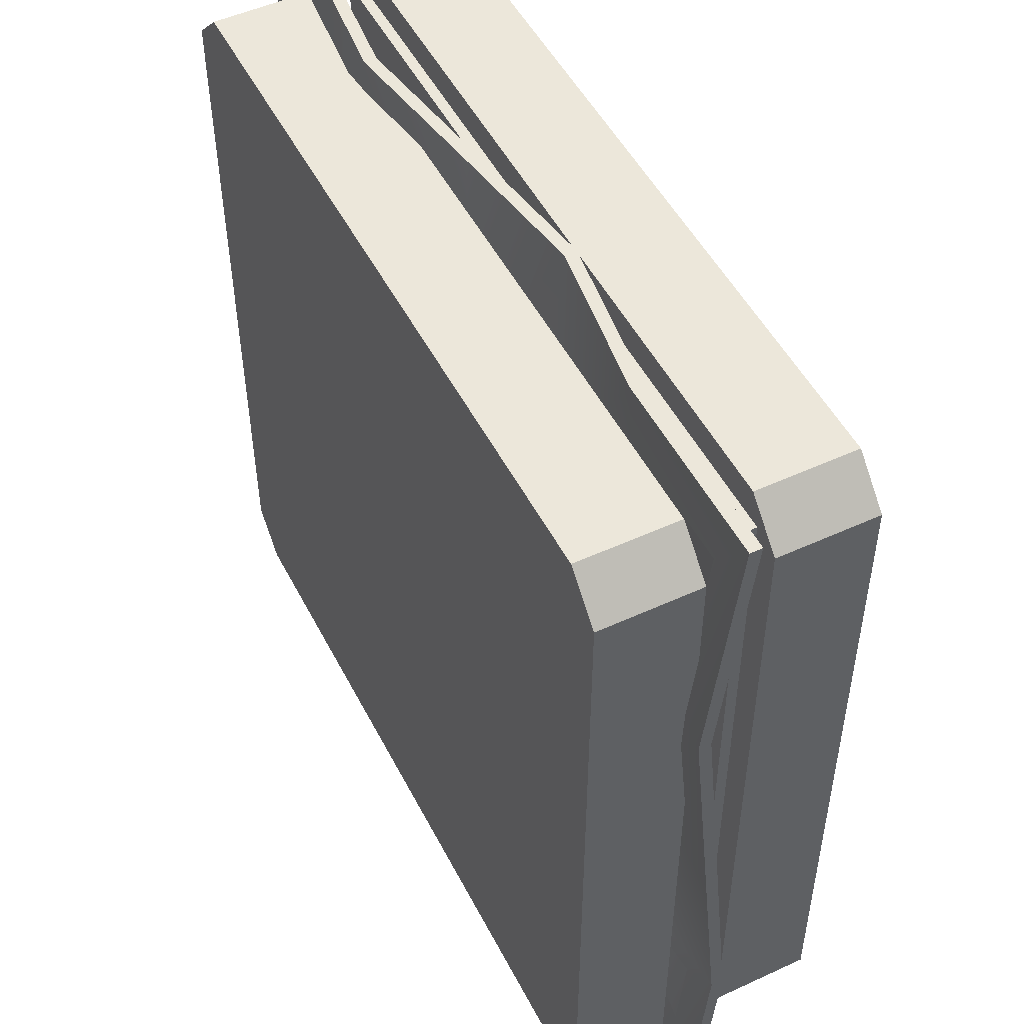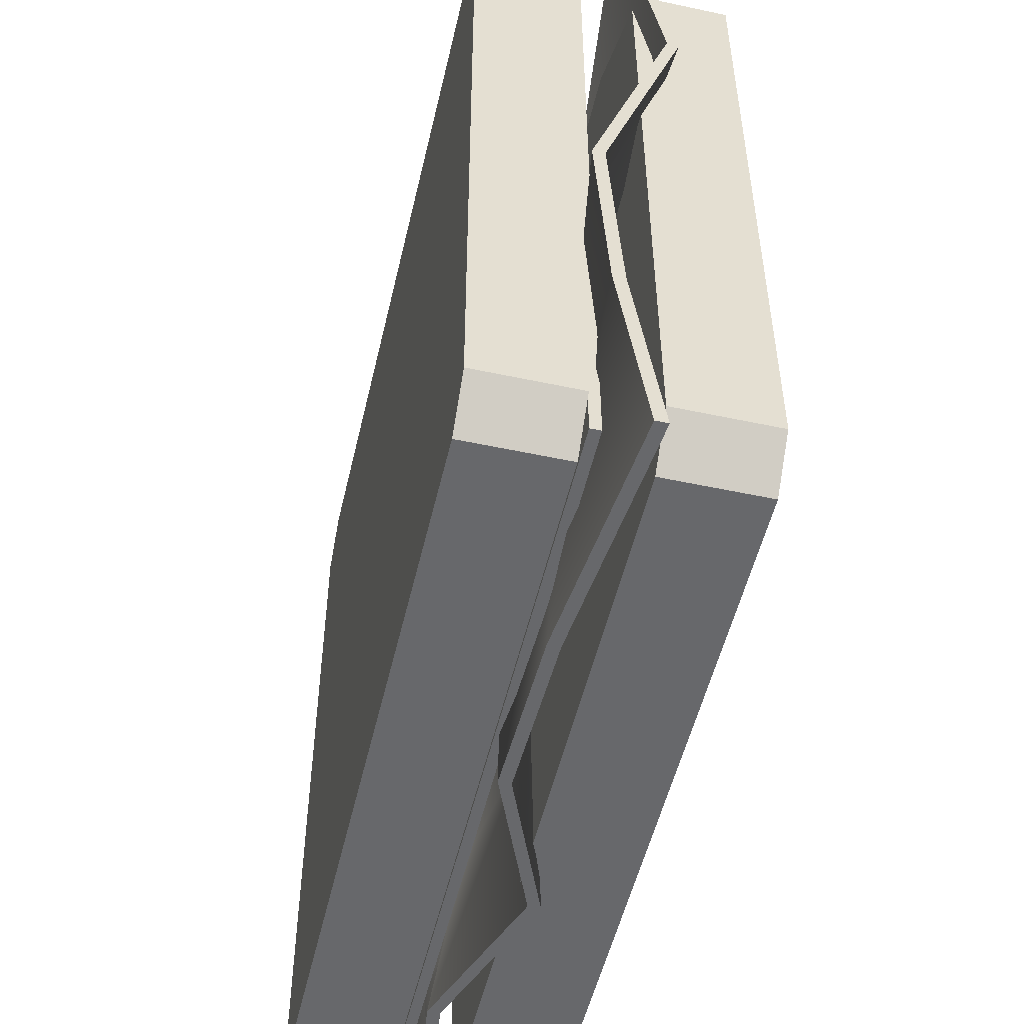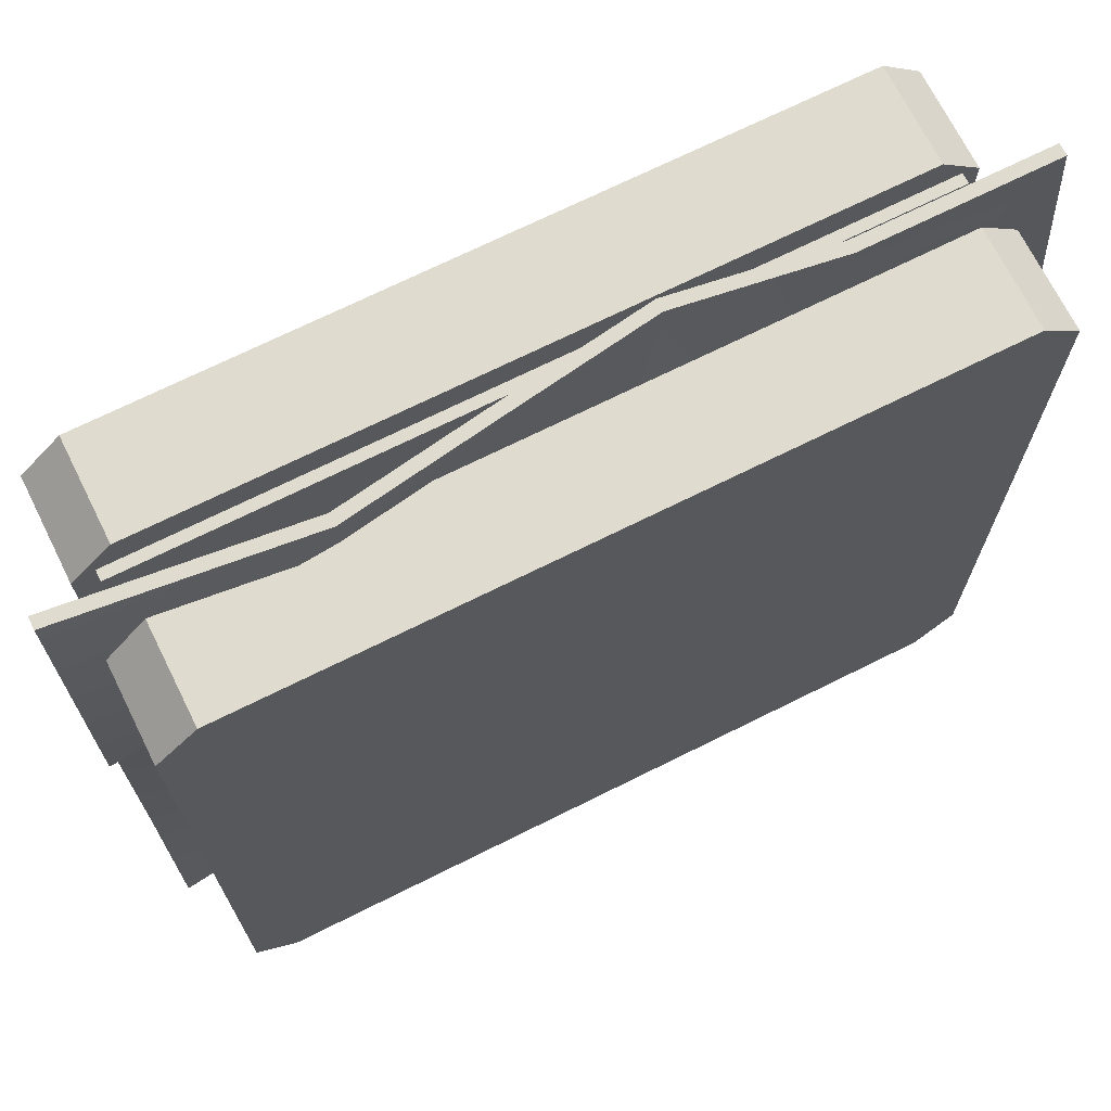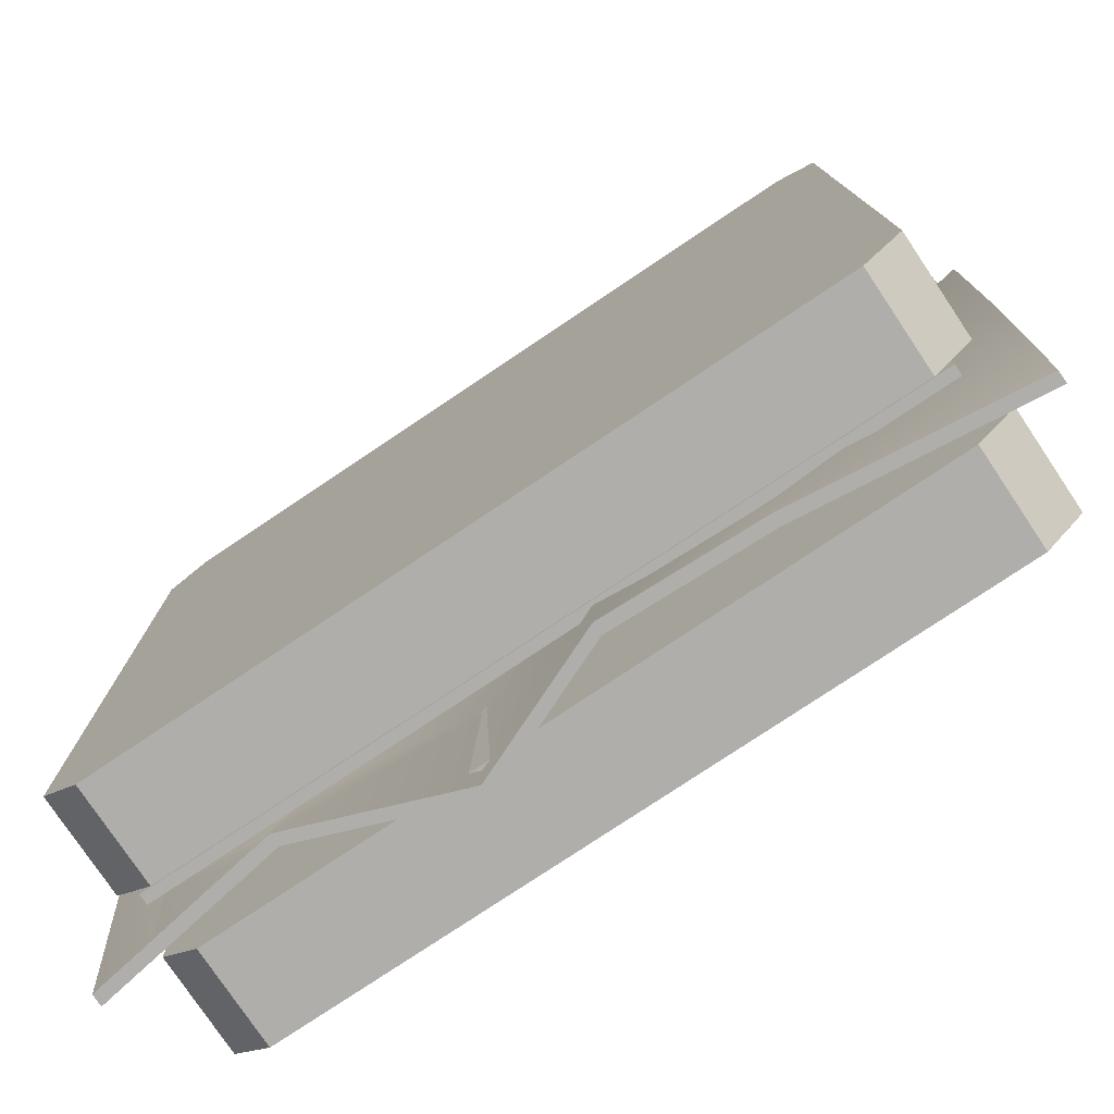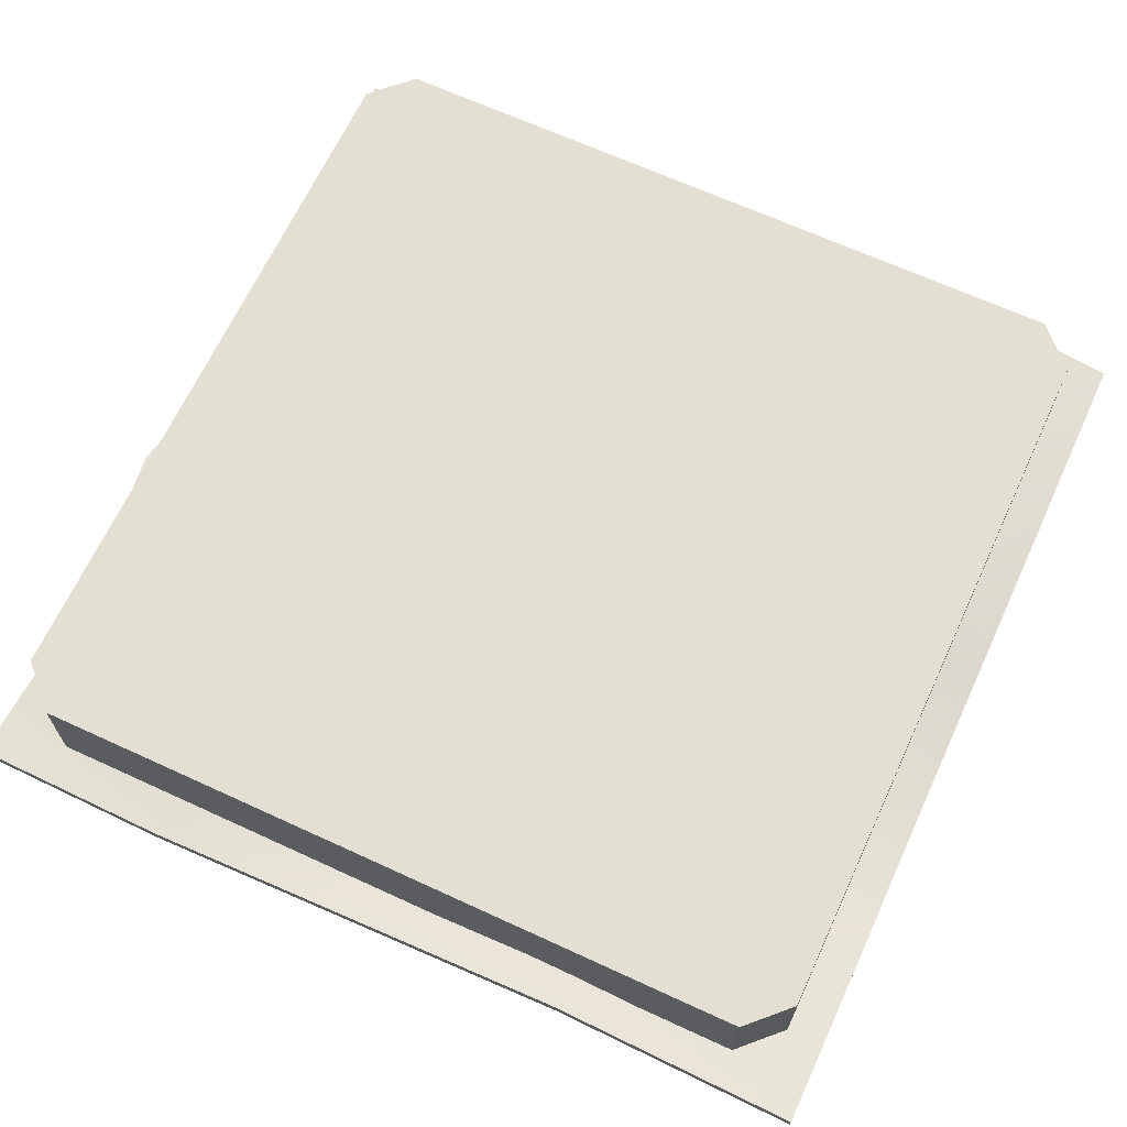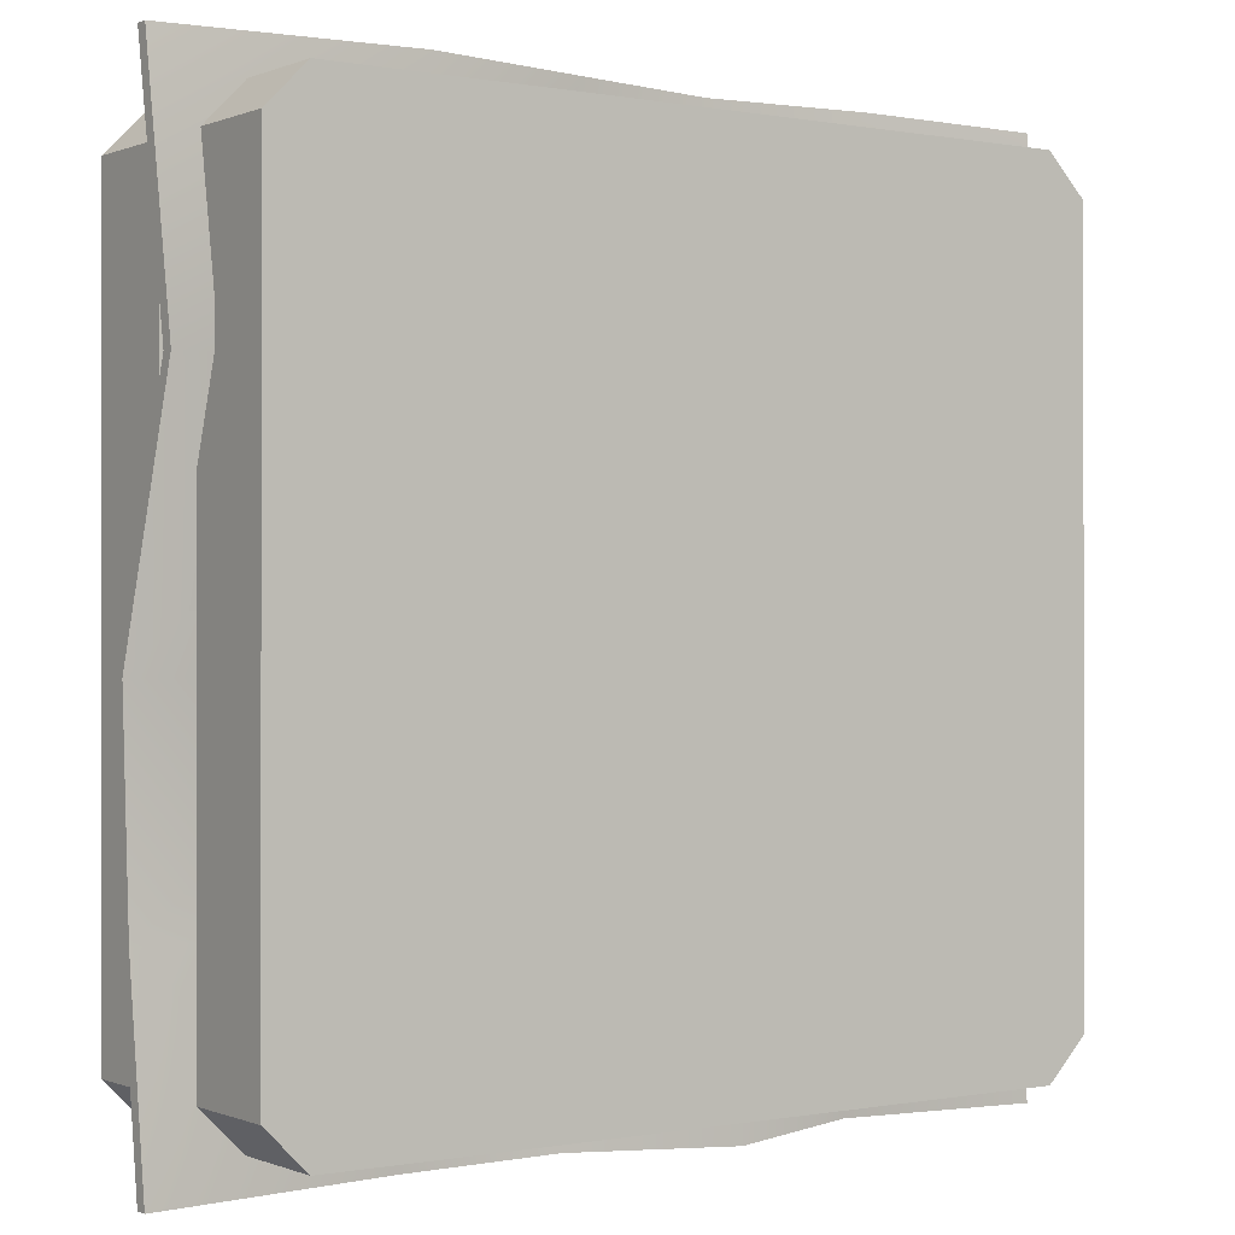
<metadata>
{"format":"obj","ext":"obj","renderer":"f3d","projection":"perspective","resolution":1024,"background":"white","views":[{"elev":50.6,"azim":-116.7,"up":"+Z"},{"elev":-52.3,"azim":77.0,"up":"+Z"},{"elev":70.5,"azim":153.5,"up":"+Z"},{"elev":-77.6,"azim":33.8,"up":"+Z"},{"elev":66.5,"azim":-65.2,"up":"+Y"},{"elev":-0.1,"azim":144.9,"up":"+Z"}]}
</metadata>
<code>
g default
v 5.955 -0.05578 6.617
v 6.617 -0.05578 5.955
v 5.955 1.588 6.617
v 6.617 1.588 5.955
v -6.617 1.588 -5.955
v -5.955 1.588 -6.617
v -6.617 -0.05578 -5.955
v -5.955 -0.05578 -6.617
v 5.955 1.588 -6.617
v 6.617 1.588 -5.955
v 6.617 -0.05578 -5.955
v 5.955 -0.05578 -6.617
v -6.617 -0.05578 5.955
v -5.955 -0.05578 6.617
v -5.955 1.588 6.617
v -6.617 1.588 5.955
g pCube1 group1
f 15 14 1 3
f 8 6 9 12
f 4 2 11 10
f 5 7 13 16
f 7 8 12 11 2 1 14 13
f 16 15 3 4 10 9 6 5
f 1 2 4 3
f 5 6 8 7
f 9 10 11 12
f 13 14 15 16
g default
v -7.221 2.232 7.221
v 7.221 2.232 7.221
v -7.221 2.433 7.221
v 7.221 2.433 7.221
v -7.221 2.433 -7.221
v 7.221 2.433 -7.221
v -7.221 2.232 -7.221
v 7.221 2.232 -7.221
v 3.389 2.647 7.221
v 3.389 2.847 7.221
v 3.389 1.992 -7.221
v 3.389 1.792 -7.221
v 0.7918 2.232 7.221
v 0.7918 2.433 7.221
v 0.7918 1.915 -7.221
v 0.7918 1.715 -7.221
v -1.537 1.87 7.221
v -1.537 2.07 7.221
v -1.537 2.888 -7.221
v -1.537 2.687 -7.221
v -4.105 2.232 7.221
v -4.105 2.433 7.221
v -4.105 1.935 -7.221
v -4.105 1.735 -7.221
v -7.221 2.163 -4.031
v -7.221 1.963 -4.031
v -4.105 2.232 -4.031
v -1.537 2.627 -4.031
v 0.7918 1.768 -4.031
v 3.389 1.994 -4.031
v 7.221 1.8 -4.031
v 7.221 2 -4.031
v 3.389 2.194 -4.031
v 0.7918 1.968 -4.031
v -1.537 2.827 -4.031
v -4.105 2.433 -4.031
v -7.221 2.886 3.185
v -7.221 2.686 3.185
v -4.105 1.975 3.185
v -1.537 2.232 3.185
v 0.7918 2.232 3.185
v 3.389 2.596 3.185
v 7.221 2.932 3.185
v 7.221 3.132 3.185
v 3.389 2.796 3.185
v 0.7918 2.433 3.185
v -1.537 2.433 3.185
v -4.105 2.175 3.185
v -7.221 2.292 -0.7523
v -7.221 2.492 -0.7523
v -4.105 2.316 -0.7523
v -1.537 2.648 -0.7523
v 0.7918 2.433 -0.7523
v 3.389 2.433 -0.7523
v 7.221 1.813 -0.7523
v 7.221 1.613 -0.7523
v 3.389 2.232 -0.7523
v 0.7918 2.232 -0.7523
v -1.537 2.448 -0.7523
v -4.105 2.115 -0.7523
g group1 pCube2
f 17 37 38 19
f 19 38 64 53
f 21 39 40 23
f 54 55 37 17
f 18 59 60 20
f 53 54 17 19
f 26 25 18 20
f 60 61 26 20
f 28 27 22 24
f 25 58 59 18
f 30 29 25 26
f 61 62 30 26
f 32 31 27 28
f 29 57 58 25
f 34 33 29 30
f 62 63 34 30
f 36 35 31 32
f 33 56 57 29
f 38 37 33 34
f 63 64 38 34
f 40 39 35 36
f 37 55 56 33
f 23 42 41 21
f 23 40 43 42
f 44 43 40 36
f 45 44 36 32
f 46 45 32 28
f 47 46 28 24
f 48 47 24 22
f 27 49 48 22
f 31 50 49 27
f 35 51 50 31
f 39 52 51 35
f 41 52 39 21
f 41 42 65 66
f 42 43 76 65
f 75 76 43 44
f 74 75 44 45
f 73 74 45 46
f 72 73 46 47
f 71 72 47 48
f 48 49 70 71
f 49 50 69 70
f 50 51 68 69
f 51 52 67 68
f 66 67 52 41
f 66 65 54 53
f 53 64 67 66
f 68 67 64 63
f 69 68 63 62
f 70 69 62 61
f 71 70 61 60
f 60 59 72 71
f 59 58 73 72
f 58 57 74 73
f 57 56 75 74
f 56 55 76 75
f 65 76 55 54
g default
v 5.955 2.614 6.617
v 6.617 2.614 5.955
v 5.955 4.258 6.617
v 6.617 4.258 5.955
v -6.617 4.258 -5.955
v -5.955 4.258 -6.617
v -6.617 2.614 -5.955
v -5.955 2.614 -6.617
v 5.955 4.258 -6.617
v 6.617 4.258 -5.955
v 6.617 2.614 -5.955
v 5.955 2.614 -6.617
v -6.617 2.614 5.955
v -5.955 2.614 6.617
v -5.955 4.258 6.617
v -6.617 4.258 5.955
g group1 pCube3
f 91 90 77 79
f 84 82 85 88
f 80 78 87 86
f 81 83 89 92
f 83 84 88 87 78 77 90 89
f 92 91 79 80 86 85 82 81
f 77 78 80 79
f 81 82 84 83
f 85 86 87 88
f 89 90 91 92
g default
v -6.259 1.672 6.259
v 6.259 1.672 6.259
v -6.259 1.845 6.259
v 6.259 1.845 6.259
v -6.259 1.845 -6.259
v 6.259 1.845 -6.259
v -6.259 1.672 -6.259
v 6.259 1.672 -6.259
g group1 pCube4
f 93 94 96 95
f 95 96 98 97
f 97 98 100 99
f 99 100 94 93
f 94 100 98 96
f 99 93 95 97

</code>
